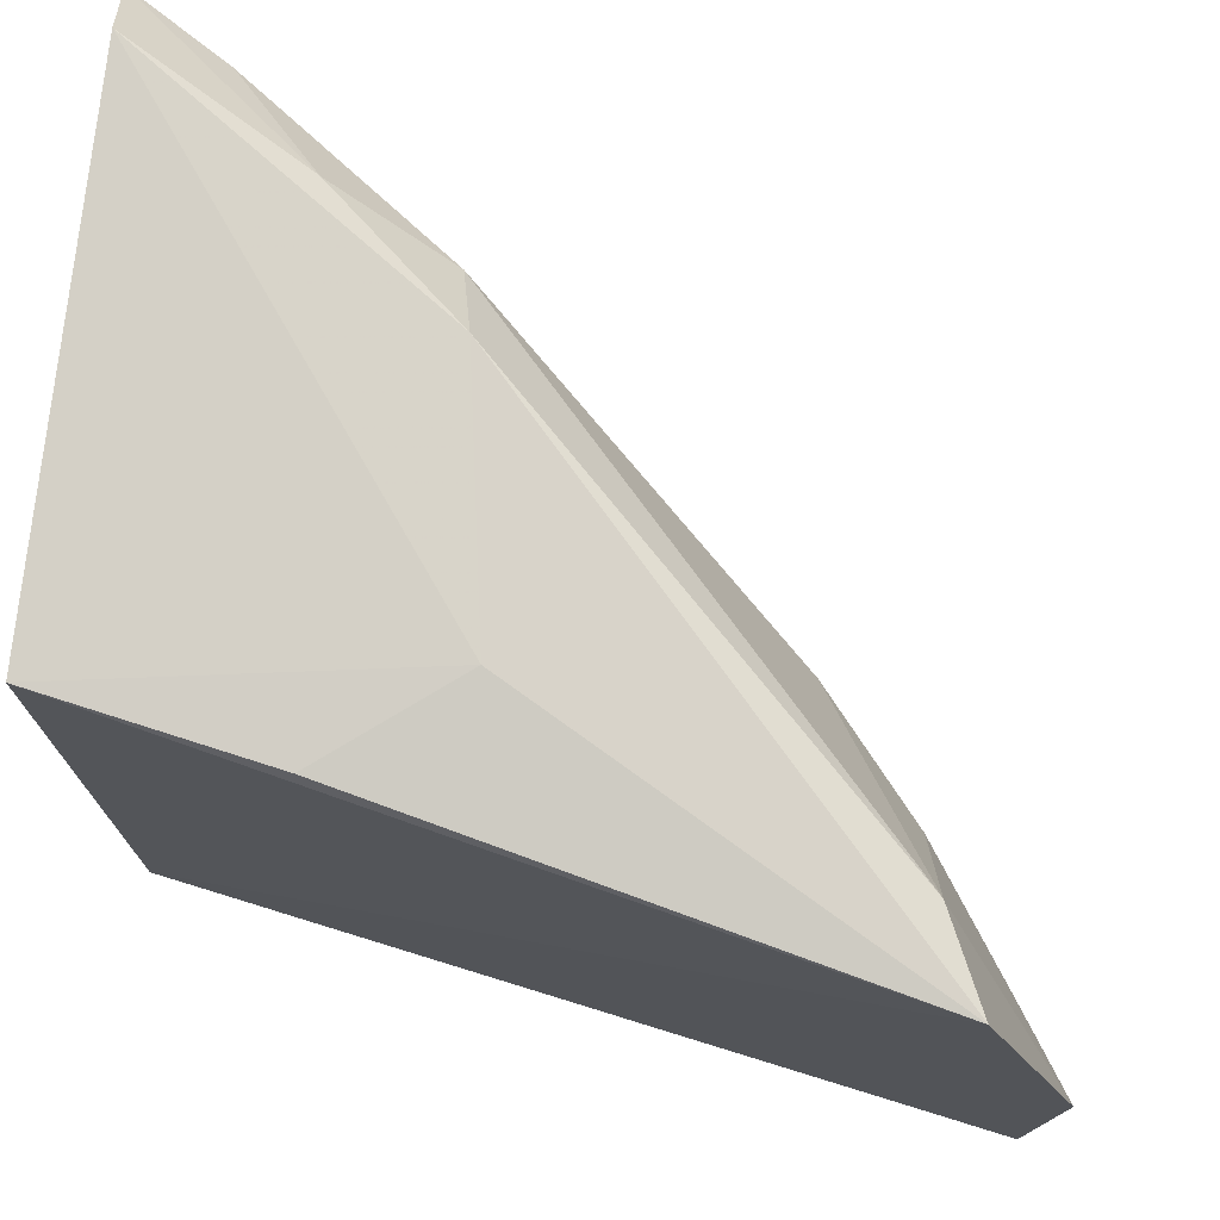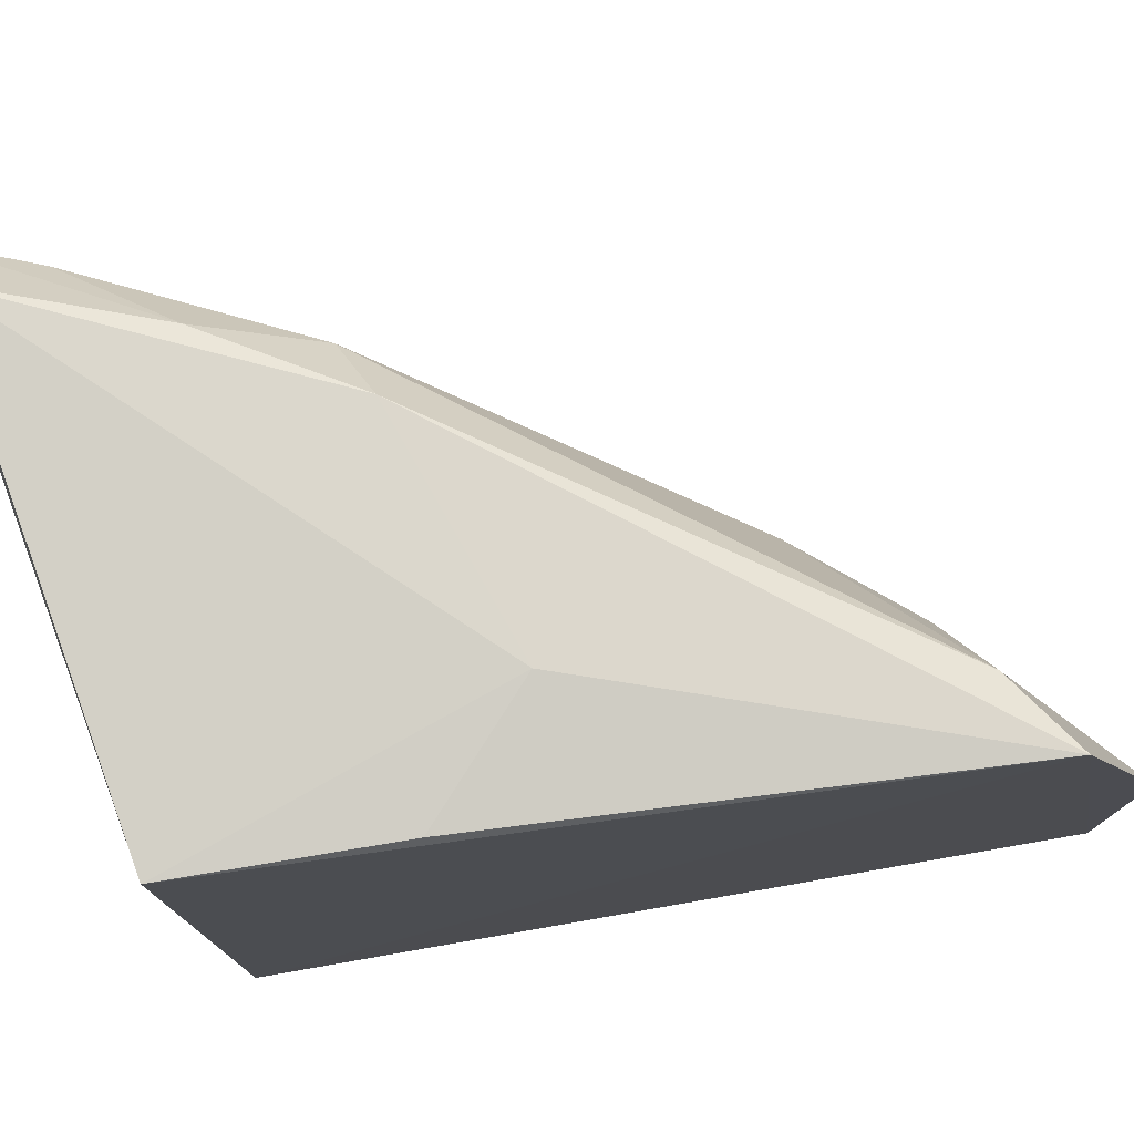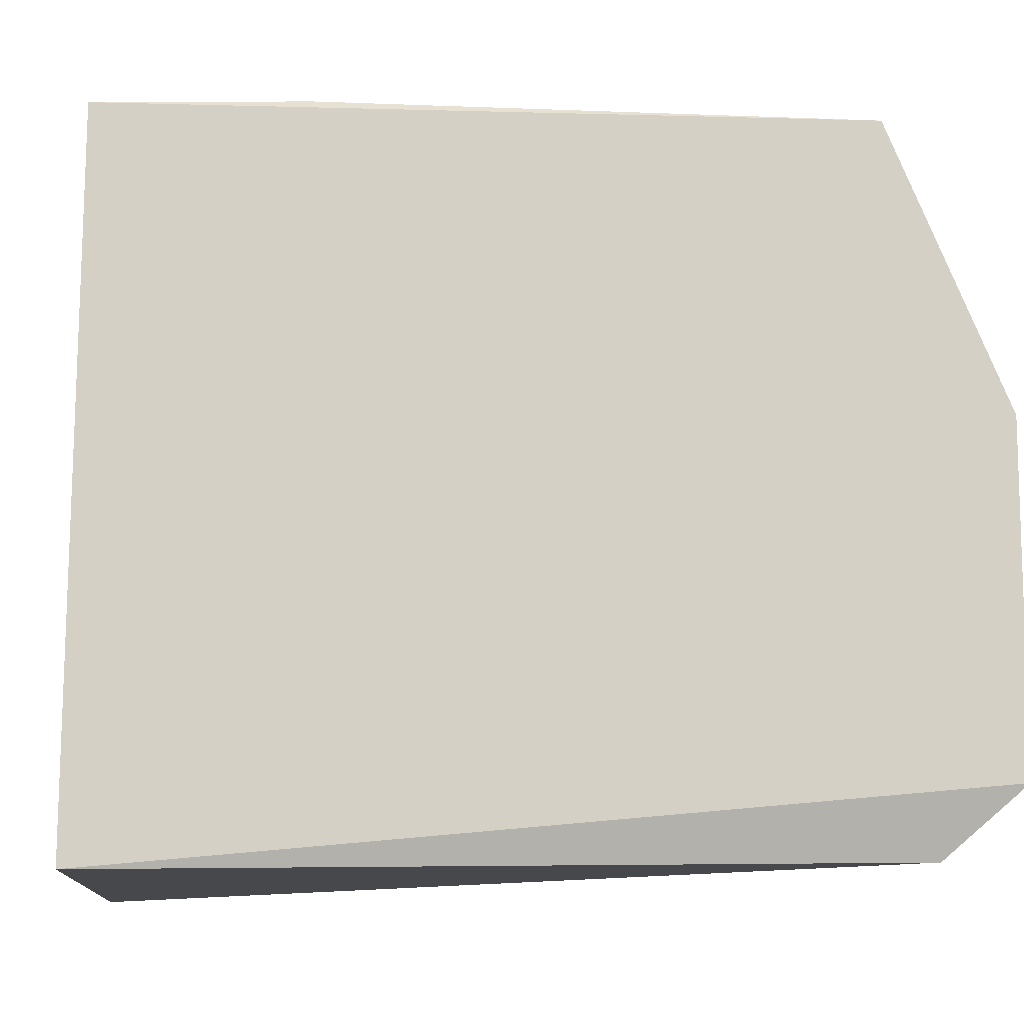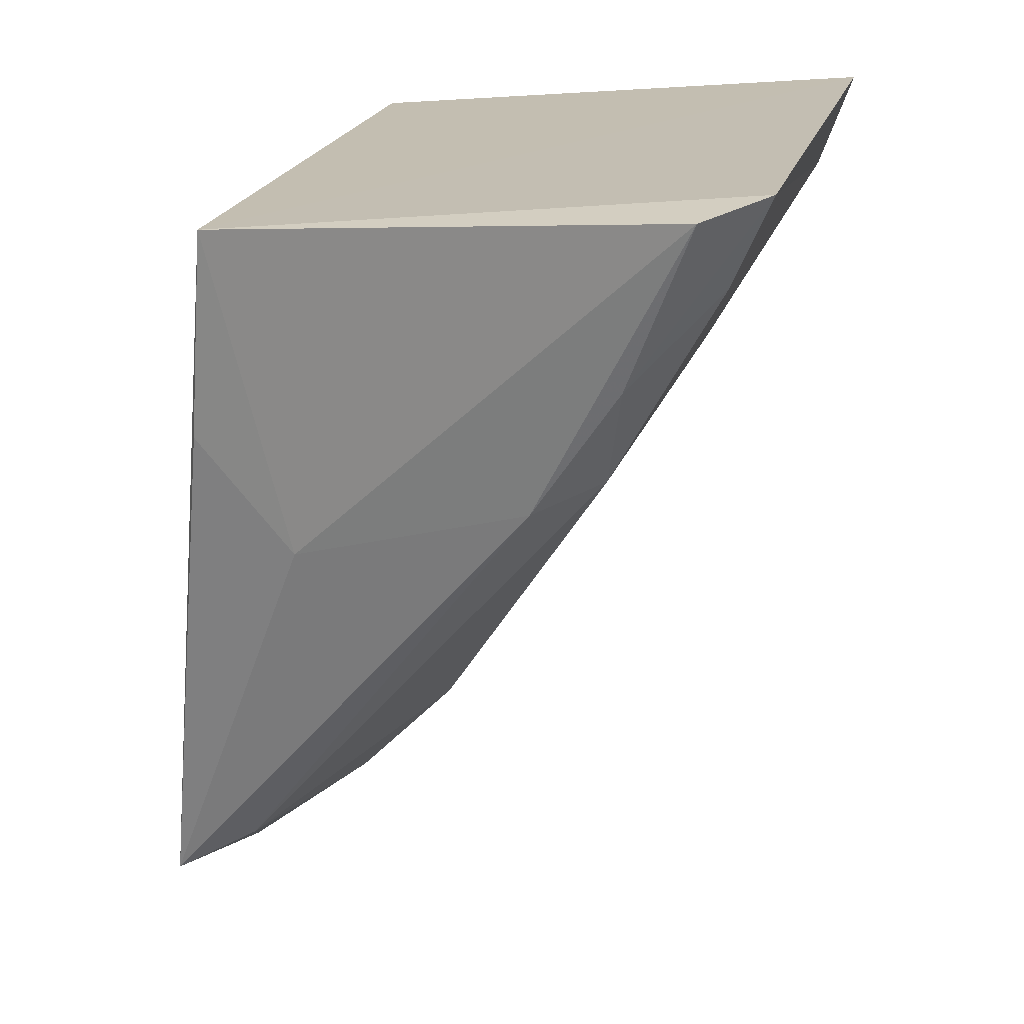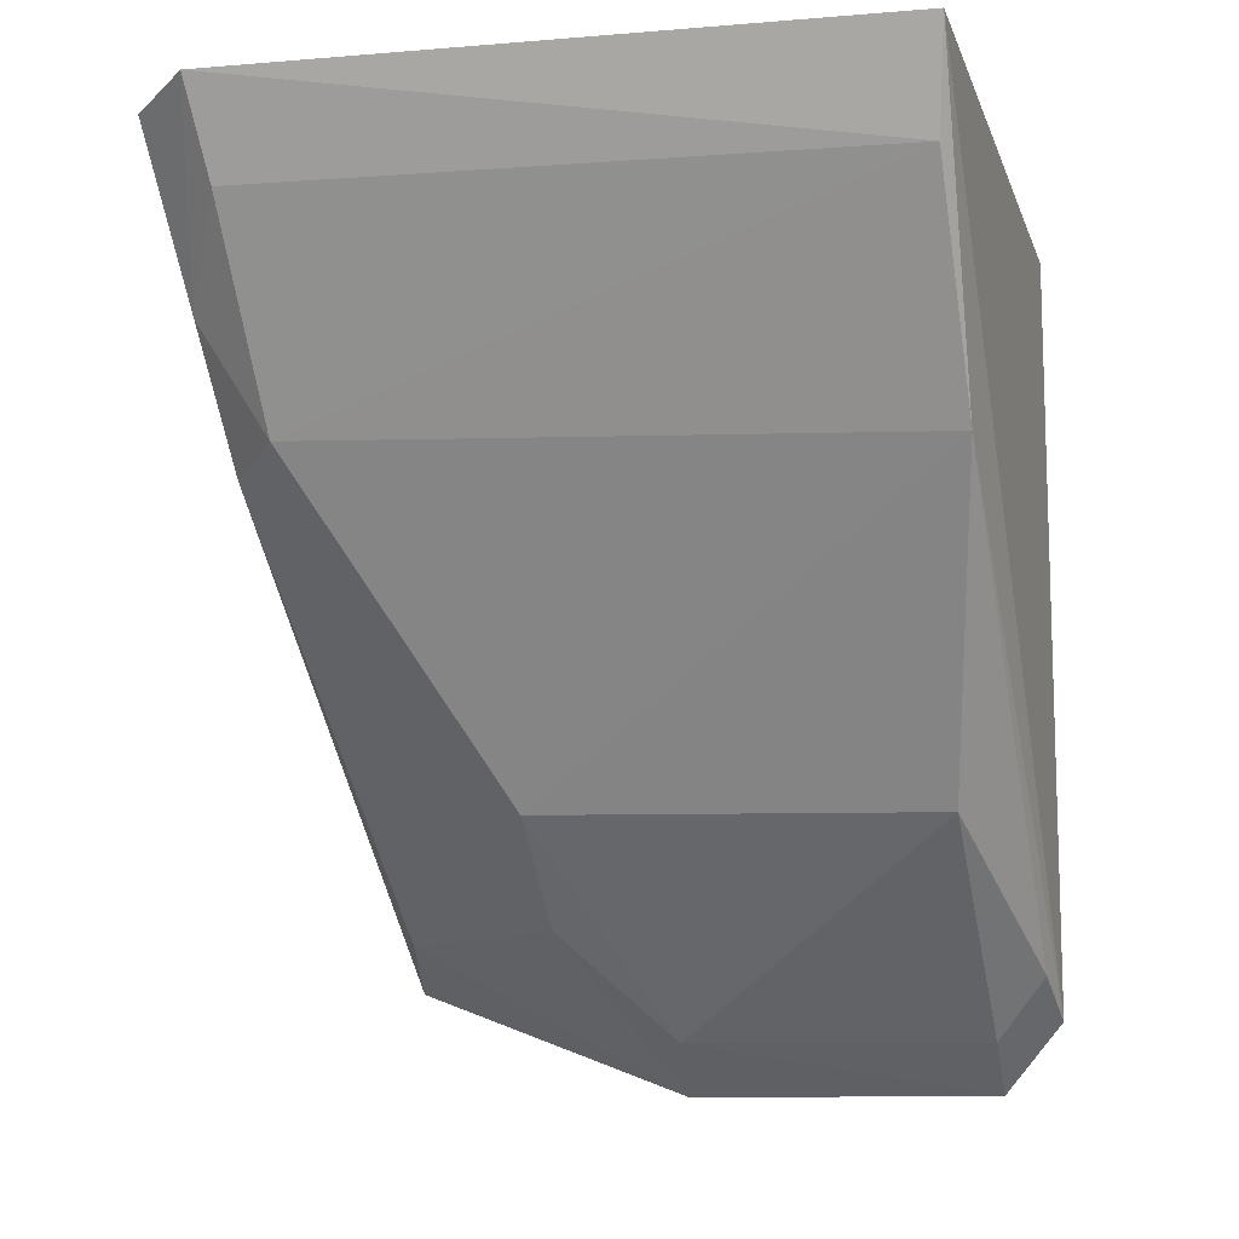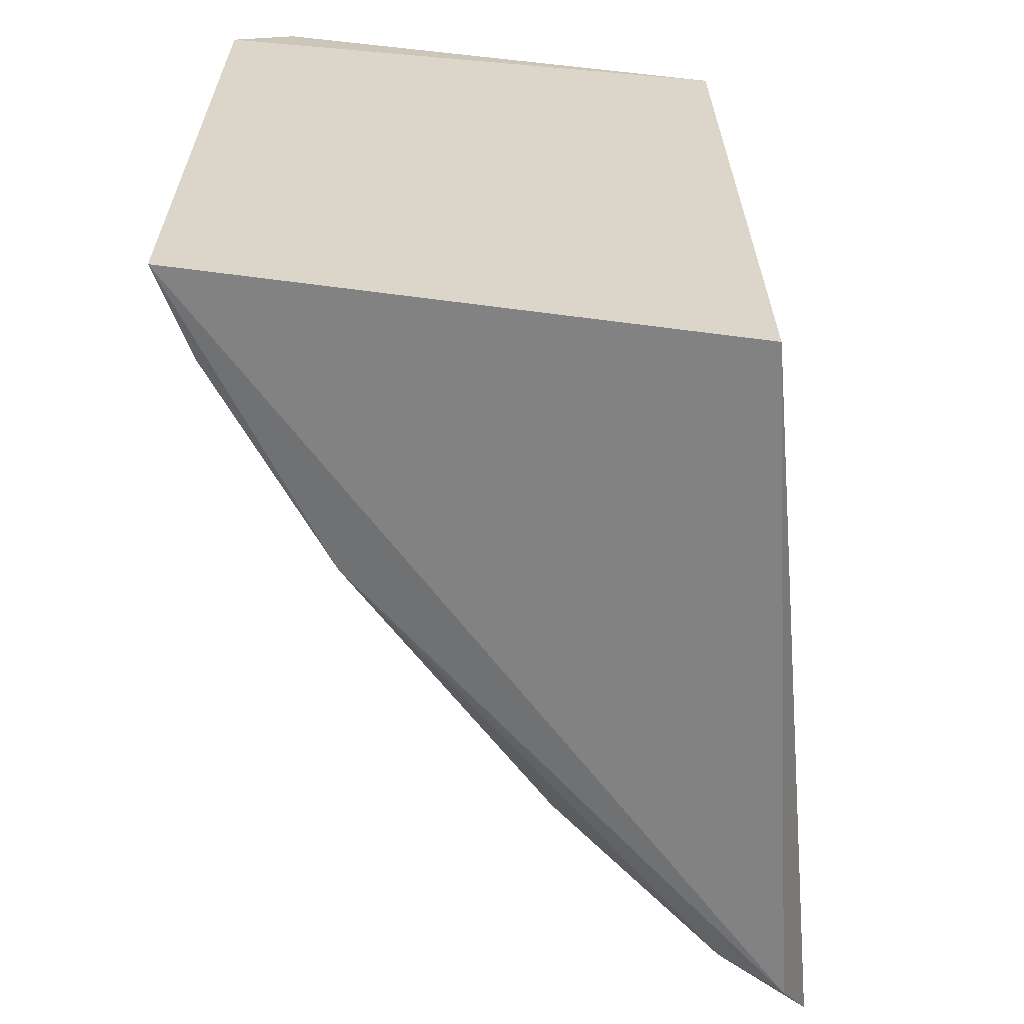
<metadata>
{"format":"obj","ext":"obj","renderer":"f3d","projection":"perspective","resolution":1024,"background":"white","views":[{"elev":76.5,"azim":-77.8,"up":"+Z"},{"elev":78.2,"azim":-104.8,"up":"+Z"},{"elev":-14.2,"azim":-87.8,"up":"+Z"},{"elev":20.2,"azim":14.0,"up":"+Y"},{"elev":-8.4,"azim":103.2,"up":"+Y"},{"elev":28.9,"azim":-179.3,"up":"+Y"}]}
</metadata>
<code>
v 0.03706 -0.01218 0.009551
v 0.03771 -0.01201 0.008858
v 0.03181 -0.01262 0.009173
v 0.03155 -0.01268 0.001394
v 0.03072 -0.0216 0.002031
v 0.03771 -0.01203 0.001714
v 0.03183 -0.02 0.008323
v 0.03092 -0.02051 0.008475
v 0.03107 -0.02082 0.001365
v 0.03373 -0.01878 0.002154
v 0.03602 -0.01523 0.008535
v 0.03077 -0.02164 0.005467
v 0.03532 -0.01546 0.009125
v 0.03273 -0.01614 0.009123
v 0.03599 -0.01545 0.001712
v 0.03183 -0.02035 0.001472
v 0.0363 -0.01403 0.00924
v 0.03152 -0.02104 0.005419
v 0.03161 -0.01493 0.009057
v 0.03373 -0.01874 0.006605
v 0.03732 -0.01311 0.001815
v 0.03141 -0.02103 0.002039
v 0.03726 -0.01302 0.008704
v 0.03263 -0.01987 0.006556
f 1 2 3
f 6 3 2
f 6 4 3
f 8 3 4
f 8 4 5
f 9 5 4
f 9 4 6
f 12 8 5
f 12 7 8
f 13 8 7
f 13 7 11
f 14 1 3
f 14 13 1
f 14 8 13
f 15 9 6
f 16 5 9
f 16 15 10
f 16 9 15
f 17 2 1
f 17 13 11
f 17 1 13
f 18 12 5
f 19 14 3
f 19 3 8
f 19 8 14
f 20 15 11
f 20 10 15
f 20 18 10
f 20 11 7
f 21 15 6
f 21 6 2
f 21 11 15
f 22 16 10
f 22 5 16
f 22 18 5
f 22 10 18
f 23 17 11
f 23 2 17
f 23 21 2
f 23 11 21
f 24 7 12
f 24 12 18
f 24 20 7
f 24 18 20

</code>
